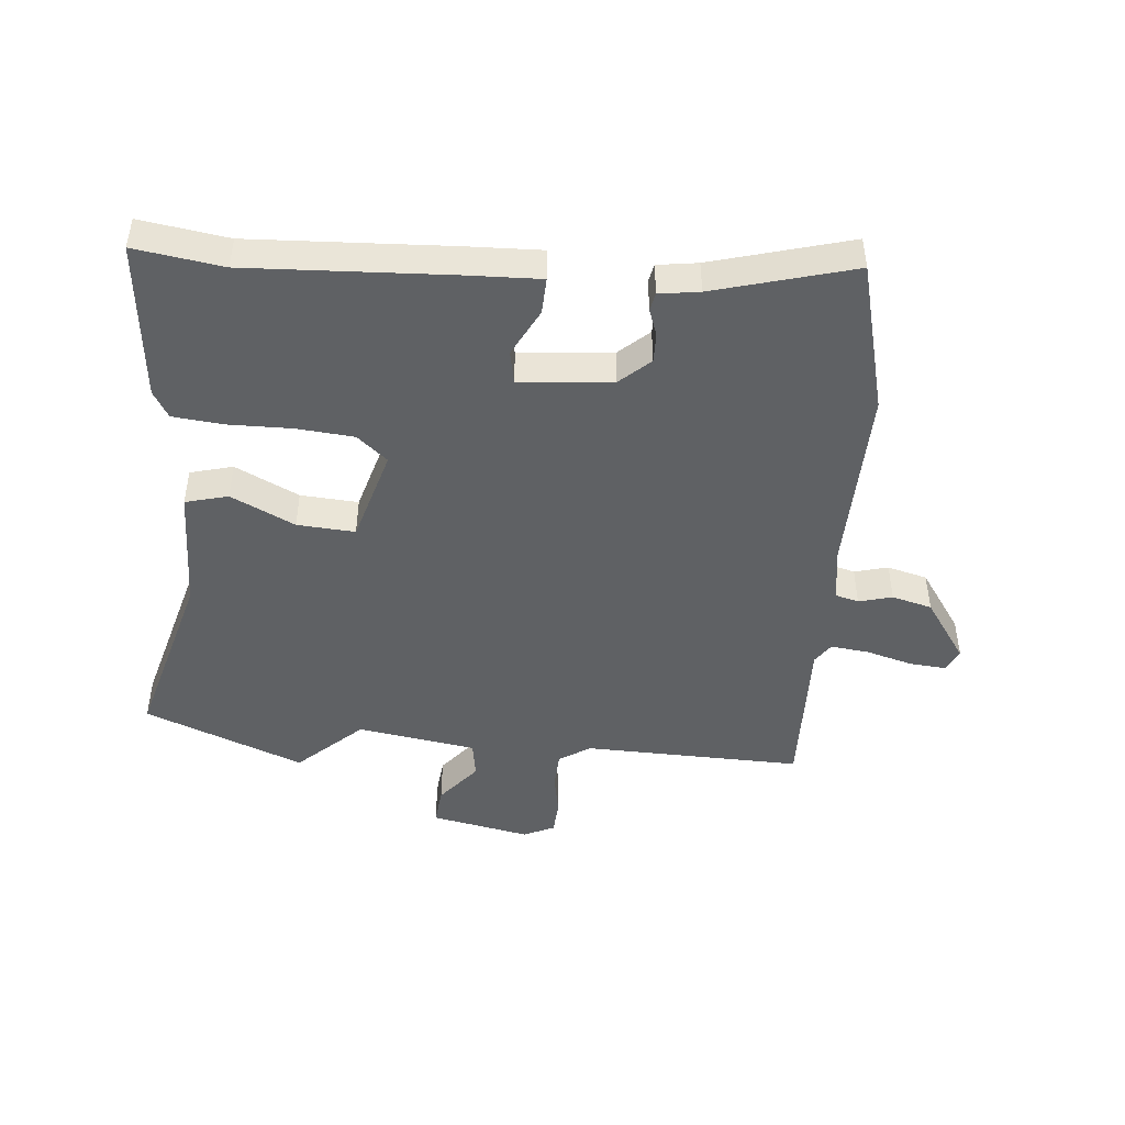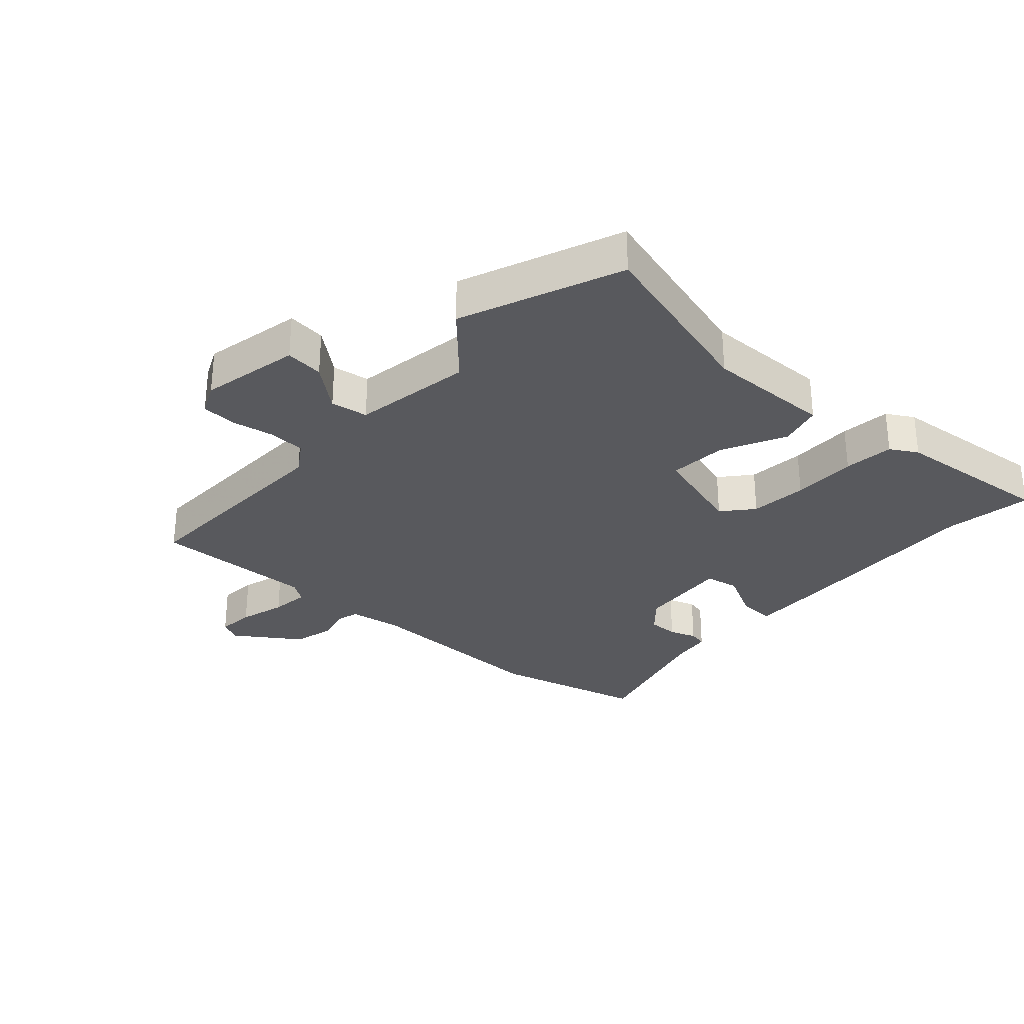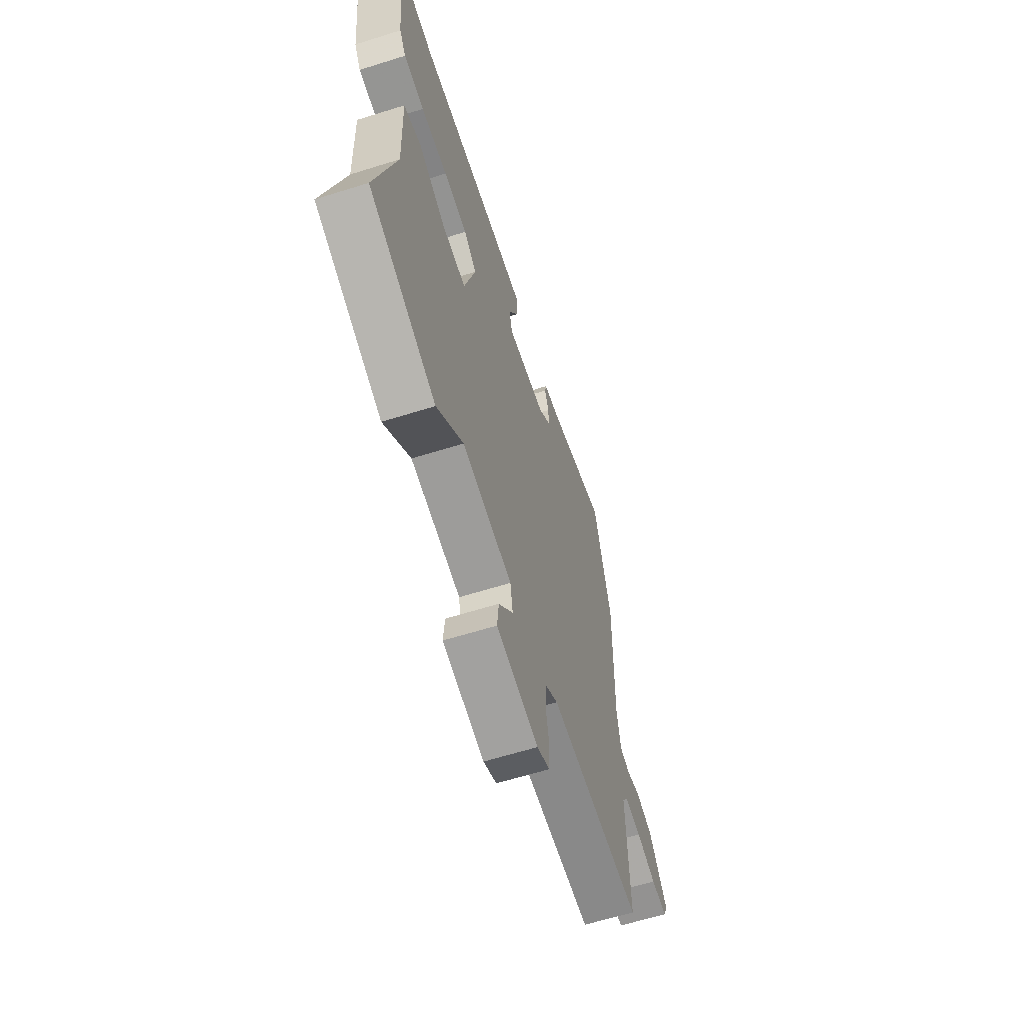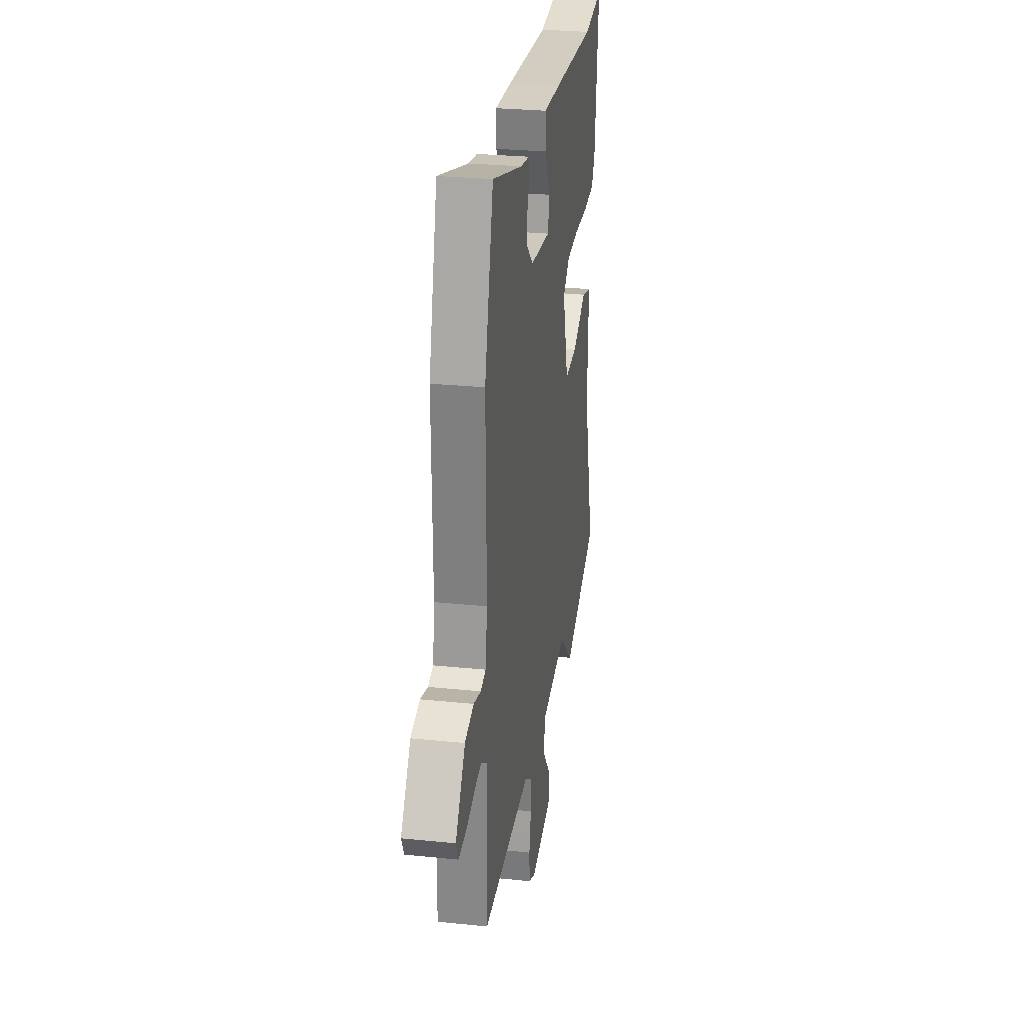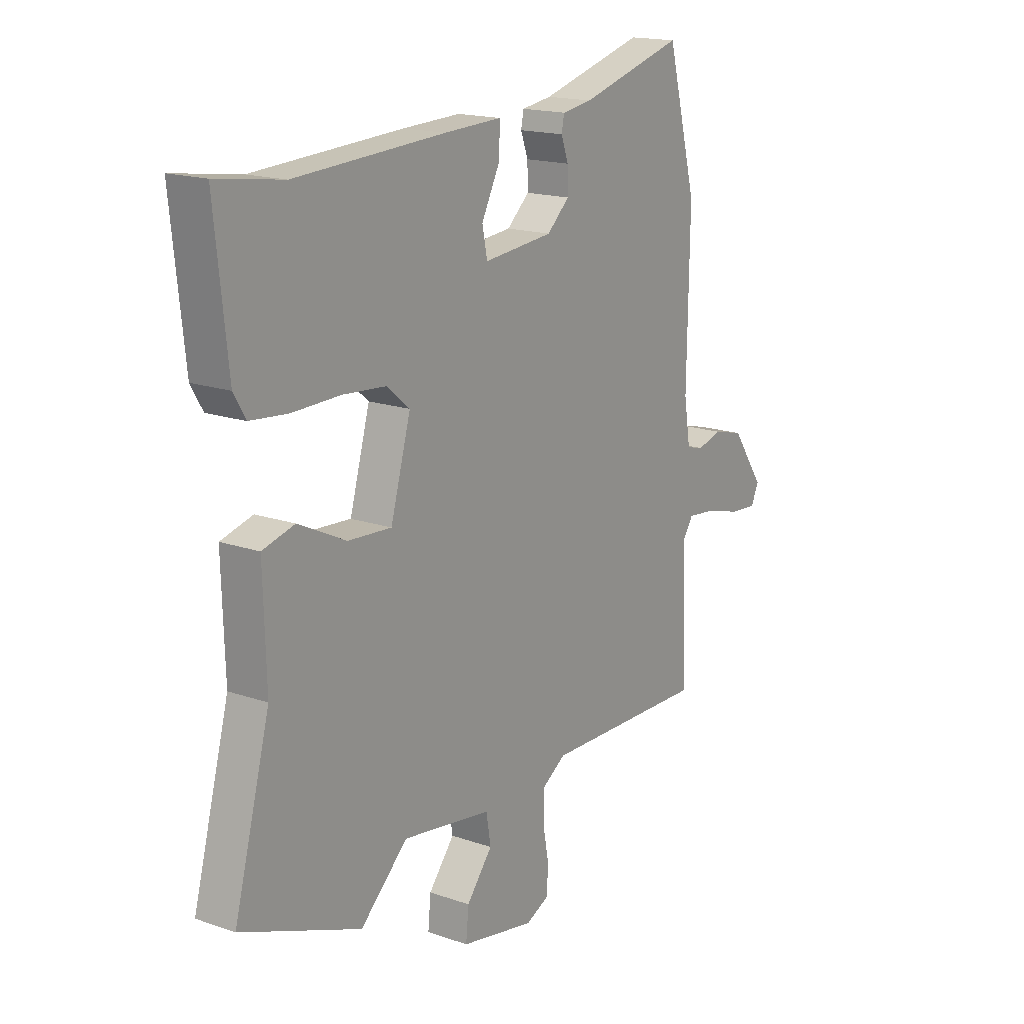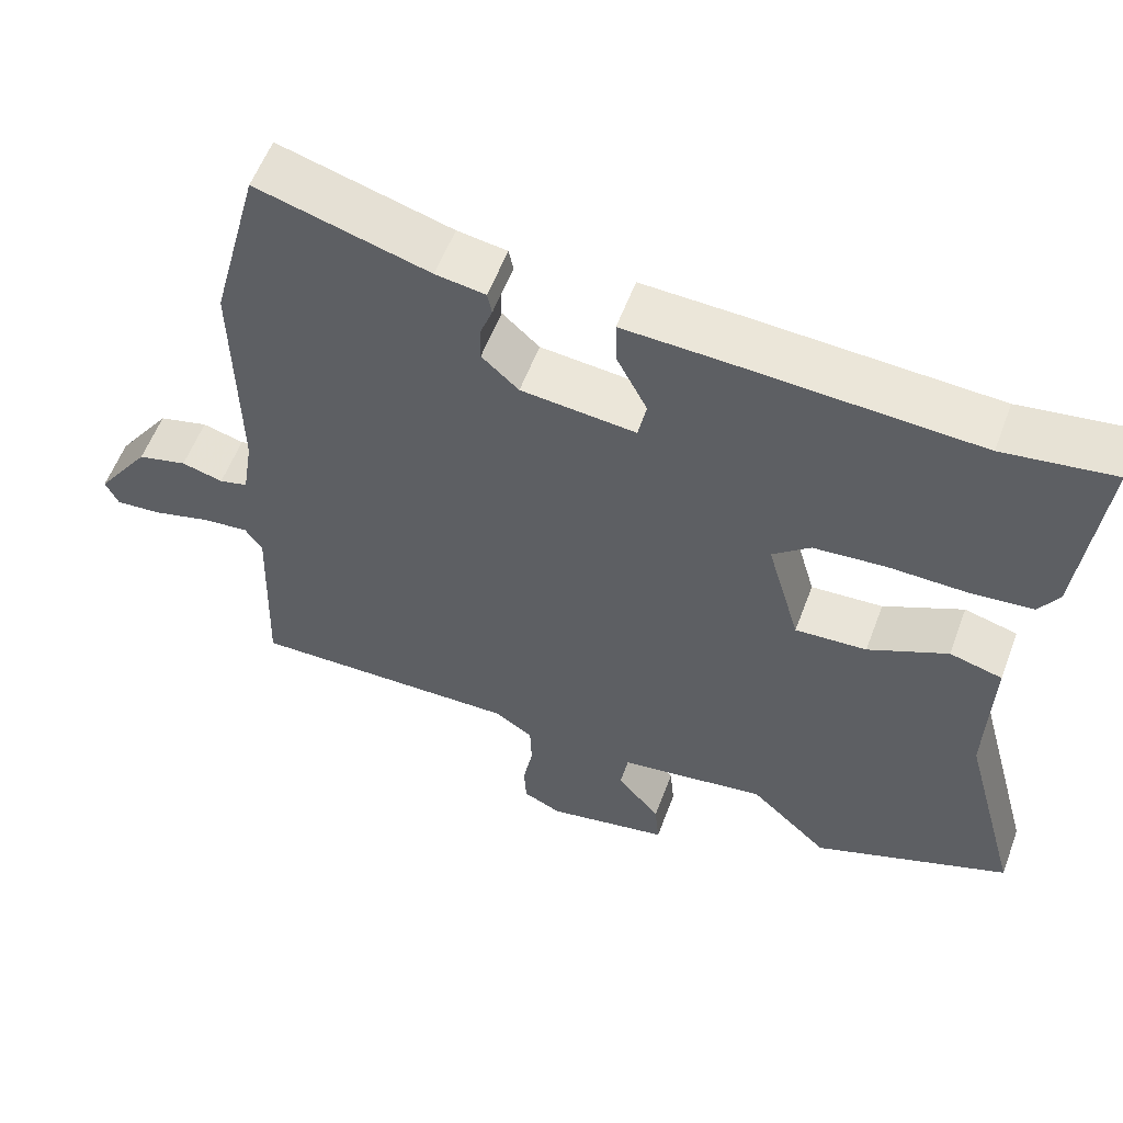
<metadata>
{"format":"obj","ext":"obj","renderer":"f3d","projection":"perspective","resolution":1024,"background":"white","views":[{"elev":-46.2,"azim":-5.5,"up":"+Y"},{"elev":-30.0,"azim":-132.5,"up":"+Y"},{"elev":-62.2,"azim":-72.3,"up":"+Z"},{"elev":27.8,"azim":98.9,"up":"+Z"},{"elev":17.1,"azim":-55.2,"up":"+Z"},{"elev":57.2,"azim":-159.6,"up":"+Z"}]}
</metadata>
<code>
v -0.571 0.07 0.51
v -0.426 0.07 0.489
v -0.099 0.07 0.507
v 0.027 0.07 0.512
v 0.025 0.07 0.452
v -0.015 0.07 0.373
v -0.004 0.07 0.318
v 0.148 0.07 0.333
v 0.197 0.07 0.378
v 0.196 0.07 0.427
v 0.18 0.07 0.471
v 0.186 0.07 0.501
v 0.252 0.07 0.511
v 0.48 0.07 0.576
v 0.545 0.07 0.327
v 0.54 0.07 0.011
v 0.554 0.07 -0.077
v 0.592 0.07 -0.087
v 0.647 0.07 -0.072
v 0.713 0.07 -0.089
v 0.785 0.07 -0.192
v 0.768 0.07 -0.229
v 0.707 0.07 -0.224
v 0.631 0.07 -0.203
v 0.568 0.07 -0.196
v 0.545 0.07 -0.23
v 0.554 0.07 -0.495
v 0.194 0.07 -0.488
v 0.143 0.07 -0.522
v 0.141 0.07 -0.584
v 0.154 0.07 -0.653
v 0.151 0.07 -0.71
v 0.1 0.07 -0.734
v -0.063 0.07 -0.702
v -0.057 0.07 -0.639
v 0 0.07 -0.568
v -0.01 0.07 -0.507
v -0.206 0.07 -0.477
v -0.31 0.07 -0.575
v -0.572 0.07 -0.472
v -0.493 0.07 -0.178
v -0.499 0.07 0.028
v -0.429 0.07 0.047
v -0.324 0.07 -0.004
v -0.229 0.07 -0.01
v -0.185 0.07 0.146
v -0.235 0.07 0.188
v -0.329 0.07 0.196
v -0.435 0.07 0.194
v -0.517 0.07 0.202
v -0.543 0.07 0.246
v -0.571 0 0.51
v -0.426 0 0.489
v -0.099 0 0.507
v 0.027 0 0.512
v 0.025 0 0.452
v -0.015 0 0.373
v -0.004 0 0.318
v 0.148 0 0.333
v 0.197 0 0.378
v 0.196 0 0.427
v 0.18 0 0.471
v 0.186 0 0.501
v 0.252 0 0.511
v 0.48 0 0.576
v 0.545 0 0.327
v 0.54 0 0.011
v 0.554 0 -0.077
v 0.592 0 -0.087
v 0.647 0 -0.072
v 0.713 0 -0.089
v 0.785 0 -0.192
v 0.768 0 -0.229
v 0.707 0 -0.224
v 0.631 0 -0.203
v 0.568 0 -0.196
v 0.545 0 -0.23
v 0.554 0 -0.495
v 0.194 0 -0.488
v 0.143 0 -0.522
v 0.141 0 -0.584
v 0.154 0 -0.653
v 0.151 0 -0.71
v 0.1 0 -0.734
v -0.063 0 -0.702
v -0.057 0 -0.639
v 0 0 -0.568
v -0.01 0 -0.507
v -0.206 0 -0.477
v -0.31 0 -0.575
v -0.572 0 -0.472
v -0.493 0 -0.178
v -0.499 0 0.028
v -0.429 0 0.047
v -0.324 0 -0.004
v -0.229 0 -0.01
v -0.185 0 0.146
v -0.235 0 0.188
v -0.329 0 0.196
v -0.435 0 0.194
v -0.517 0 0.202
v -0.543 0 0.246
f 48 49 50 51
f 47 48 51 1
f 46 47 1 2
f 41 42 43 44
f 41 44 45
f 38 39 40 41
f 37 38 41 45
f 33 34 35 36
f 33 36 37
f 30 31 32 33
f 29 30 33 37
f 28 29 37 45
f 26 27 28 45
f 21 22 23 24
f 21 24 25
f 18 19 20 21
f 17 18 21 25
f 16 17 25 26
f 13 14 15 16
f 10 11 12 13
f 9 10 13 16
f 8 9 16 26
f 3 4 5 6
f 46 2 3 6
f 46 6 7
f 26 45 46
f 7 8 26 46
f 102 101 100 99
f 52 102 99 98
f 53 52 98 97
f 95 94 93 92
f 96 95 92
f 92 91 90 89
f 96 92 89 88
f 87 86 85 84
f 88 87 84
f 84 83 82 81
f 88 84 81 80
f 96 88 80 79
f 96 79 78 77
f 75 74 73 72
f 76 75 72
f 72 71 70 69
f 76 72 69 68
f 77 76 68 67
f 67 66 65 64
f 64 63 62 61
f 67 64 61 60
f 77 67 60 59
f 57 56 55 54
f 57 54 53 97
f 58 57 97
f 97 96 77
f 97 77 59 58
f 1 52 53 2
f 2 53 54 3
f 3 54 55 4
f 4 55 56 5
f 5 56 57 6
f 6 57 58 7
f 7 58 59 8
f 8 59 60 9
f 9 60 61 10
f 10 61 62 11
f 11 62 63 12
f 12 63 64 13
f 13 64 65 14
f 14 65 66 15
f 15 66 67 16
f 16 67 68 17
f 17 68 69 18
f 18 69 70 19
f 19 70 71 20
f 20 71 72 21
f 21 72 73 22
f 22 73 74 23
f 23 74 75 24
f 24 75 76 25
f 25 76 77 26
f 26 77 78 27
f 27 78 79 28
f 28 79 80 29
f 29 80 81 30
f 30 81 82 31
f 31 82 83 32
f 32 83 84 33
f 33 84 85 34
f 34 85 86 35
f 35 86 87 36
f 36 87 88 37
f 37 88 89 38
f 38 89 90 39
f 39 90 91 40
f 40 91 92 41
f 41 92 93 42
f 42 93 94 43
f 43 94 95 44
f 44 95 96 45
f 45 96 97 46
f 46 97 98 47
f 47 98 99 48
f 48 99 100 49
f 49 100 101 50
f 50 101 102 51
f 51 102 52 1

</code>
